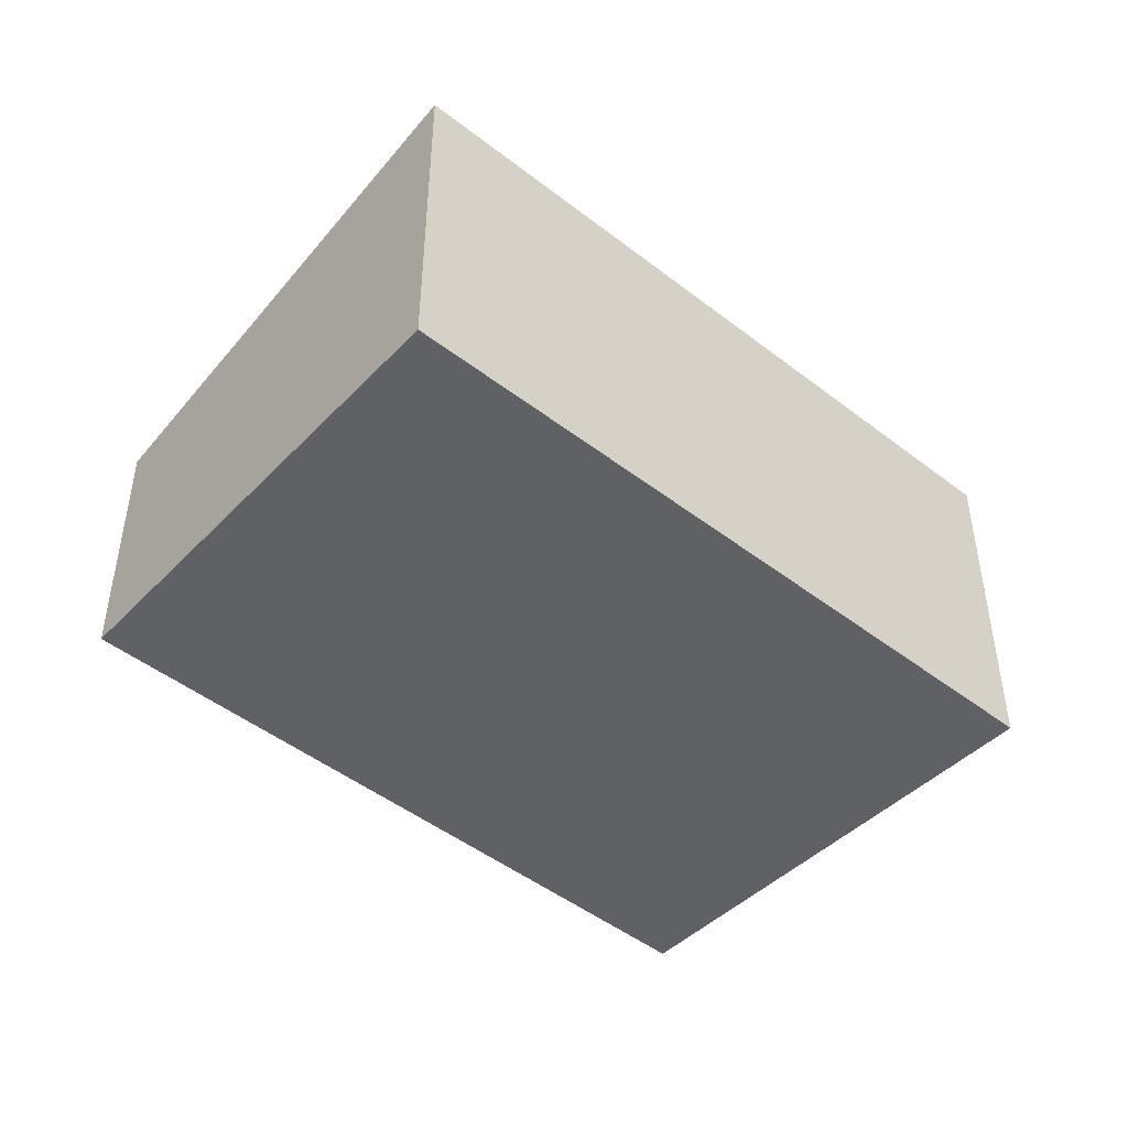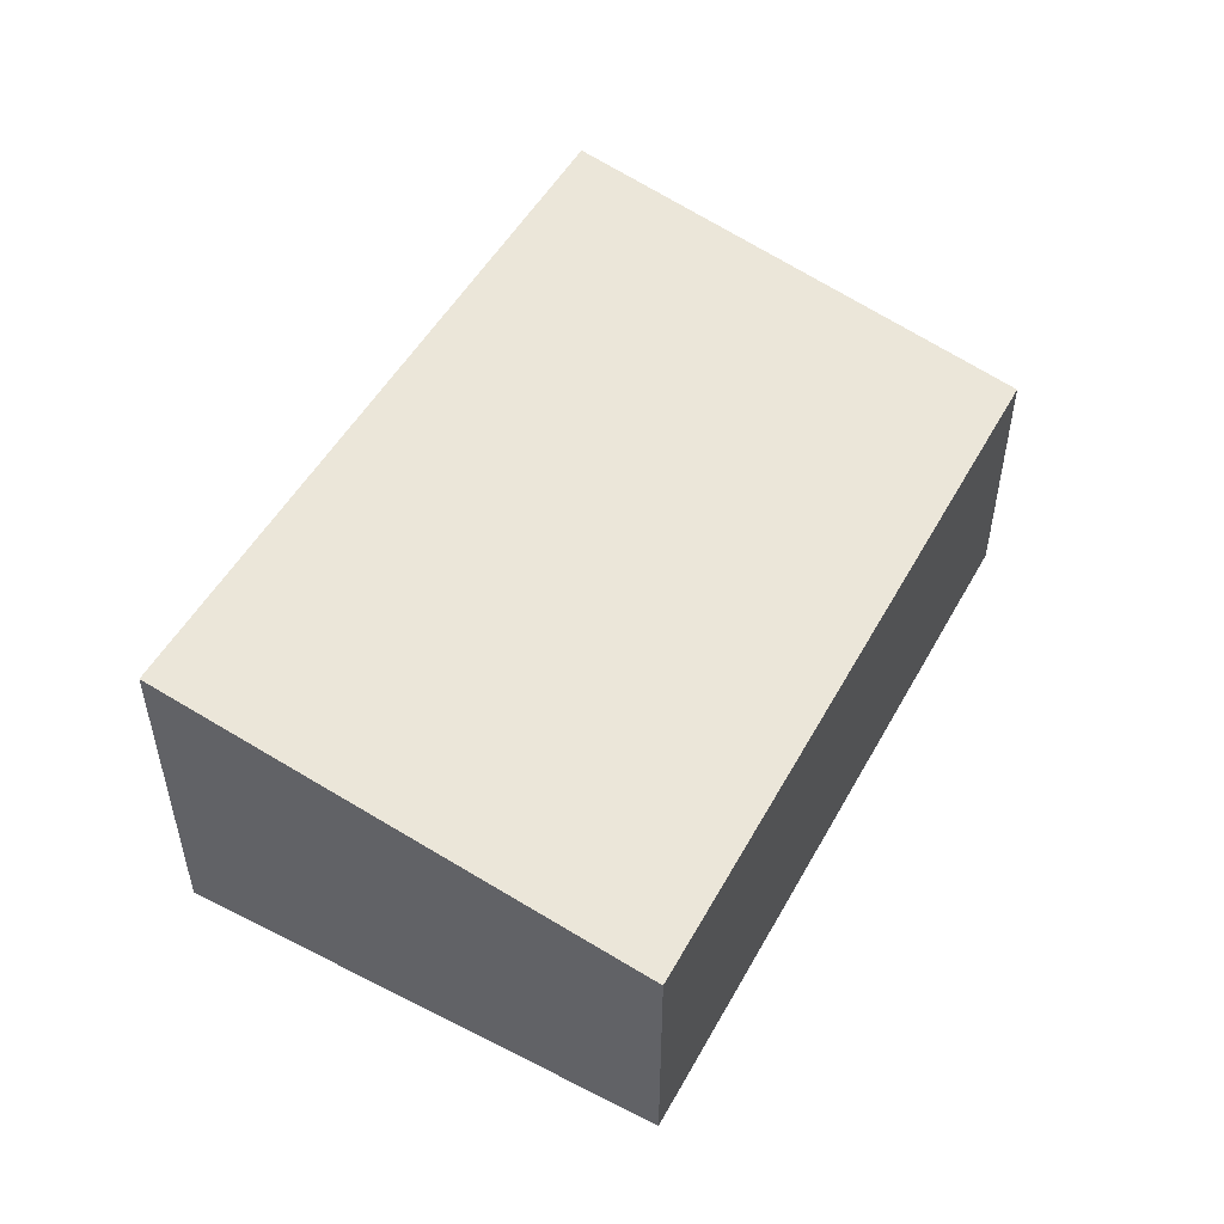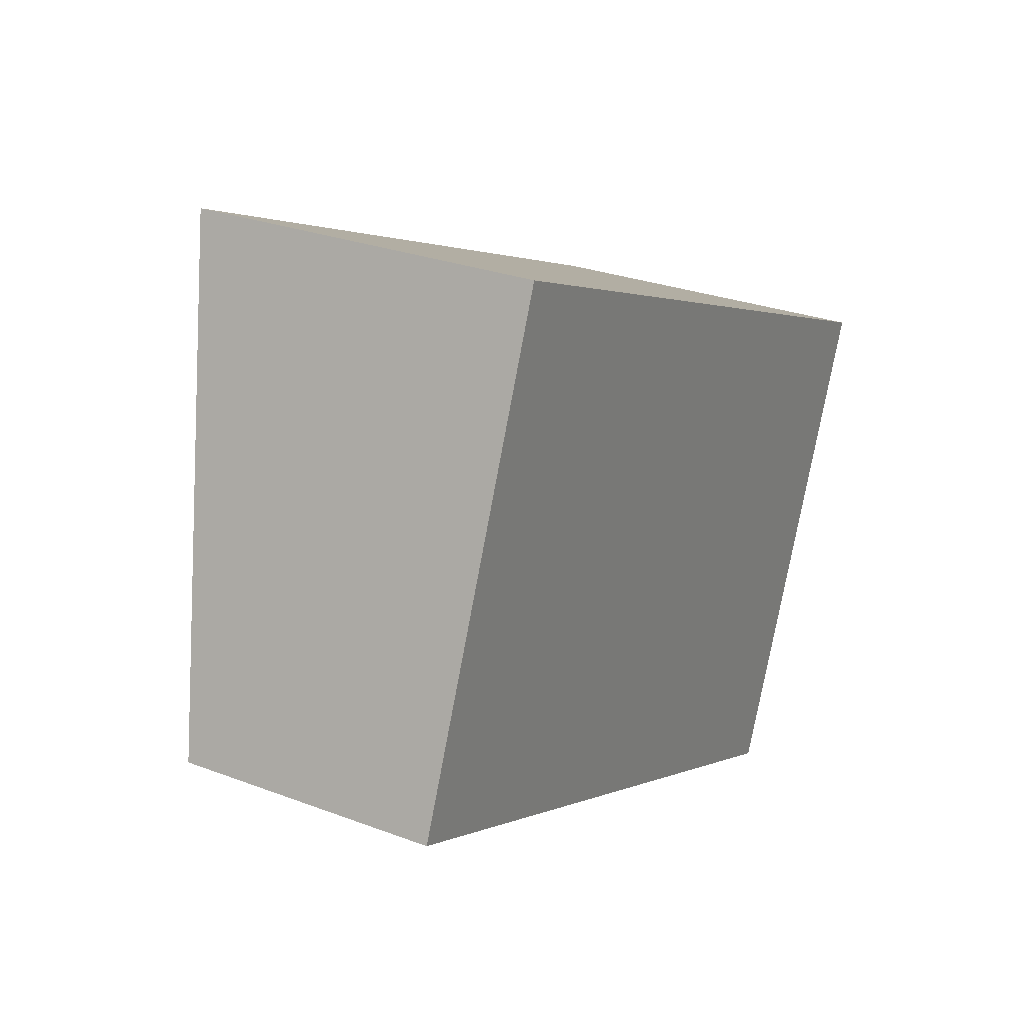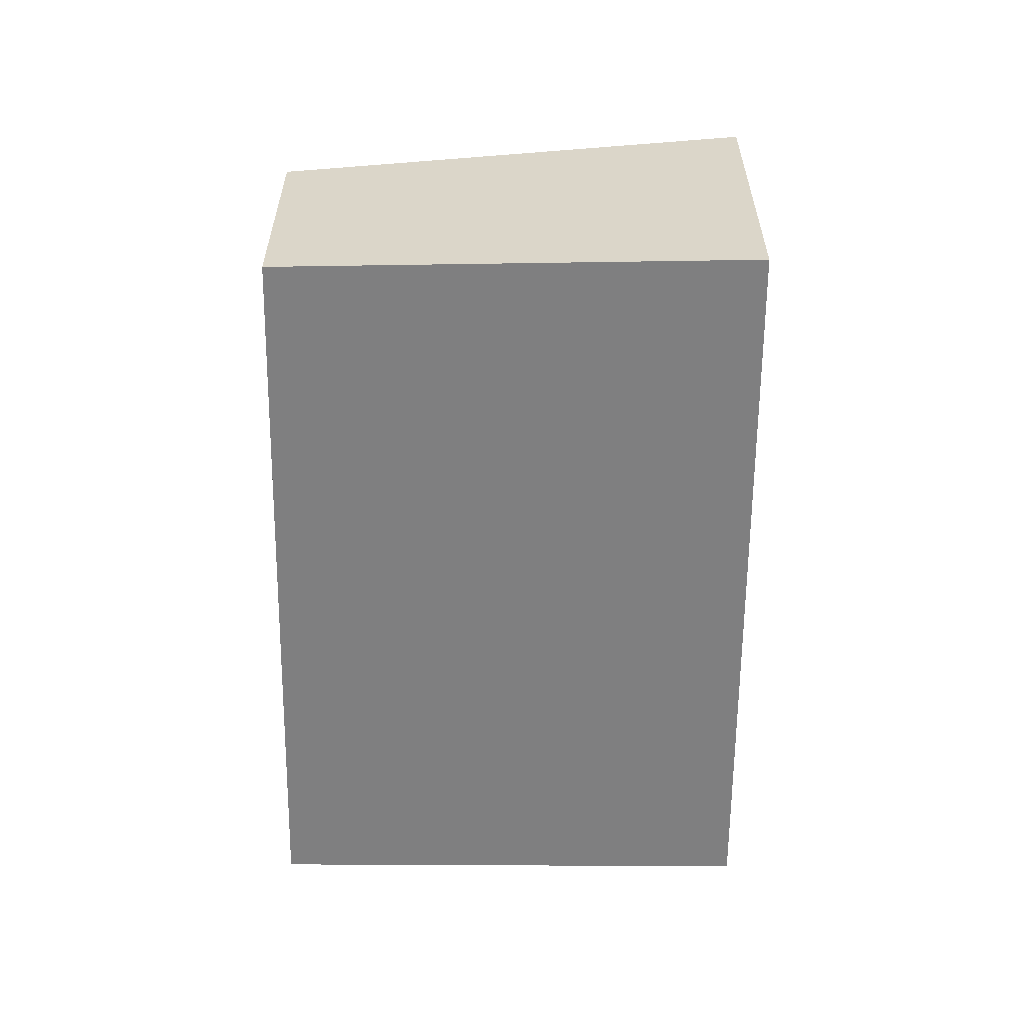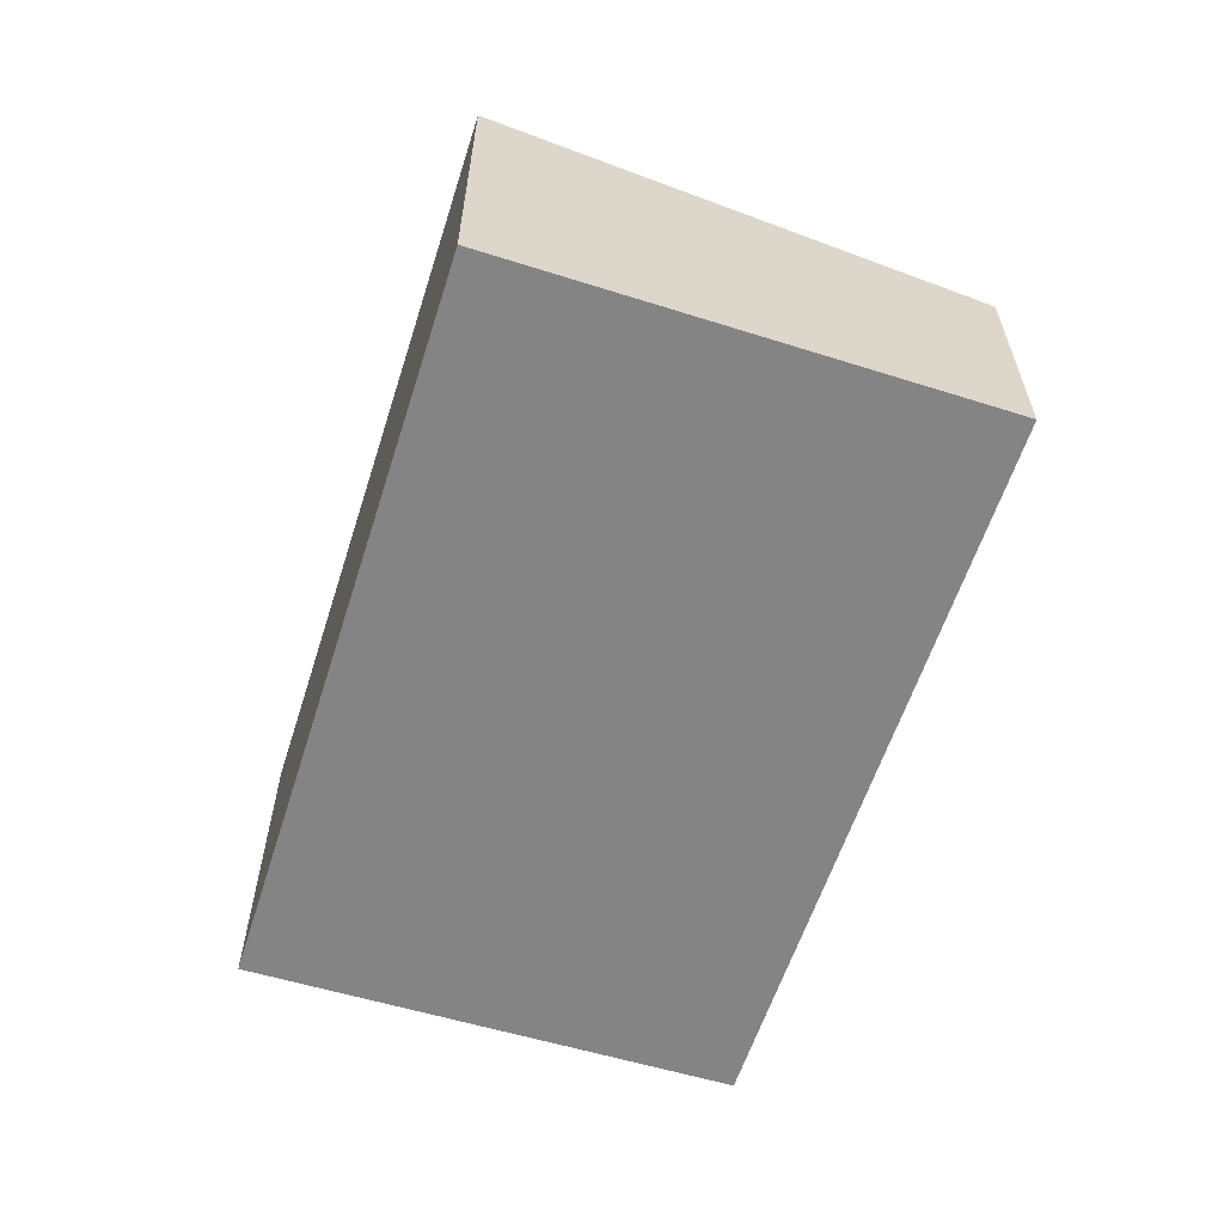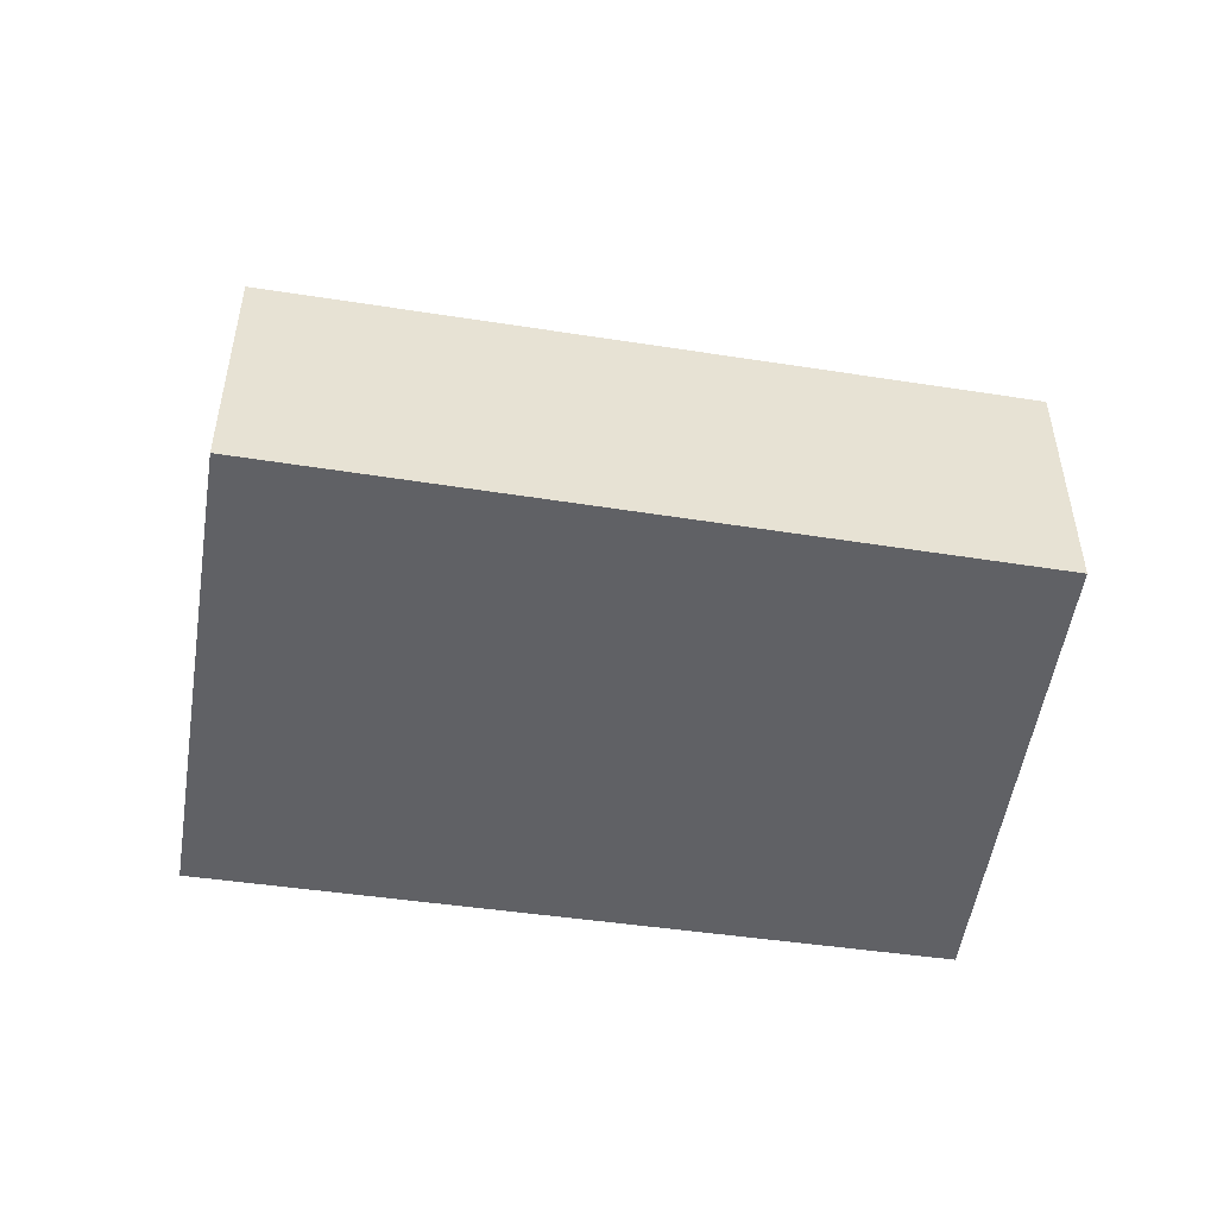
<metadata>
{"format":"obj","ext":"obj","renderer":"f3d","projection":"perspective","resolution":1024,"background":"white","views":[{"elev":-45.9,"azim":-18.8,"up":"+Y"},{"elev":52.1,"azim":141.8,"up":"+Y"},{"elev":27.6,"azim":-59.8,"up":"+Z"},{"elev":-59.7,"azim":-67.4,"up":"+Y"},{"elev":-61.3,"azim":95.1,"up":"+Y"},{"elev":-50.2,"azim":-166.3,"up":"+Y"}]}
</metadata>
<code>
v  0 2.512 1.538e-16
v  8.667 3.377 1.624
v  6.739 2.493 -2.935
v  1.792 3.377 4.501
v  0 0 0
v  6.739 1.797e-16 -2.935
v  1.792 -2.756e-16 4.501
v  8.667 -9.944e-17 1.624
g defaultobject
f 1 2 3
f 2 1 4
f 3 5 1
f 5 3 6
f 1 7 4
f 7 1 5
f 7 2 4
f 2 7 8
f 8 3 2
f 3 8 6
f 8 5 6
f 5 8 7

</code>
